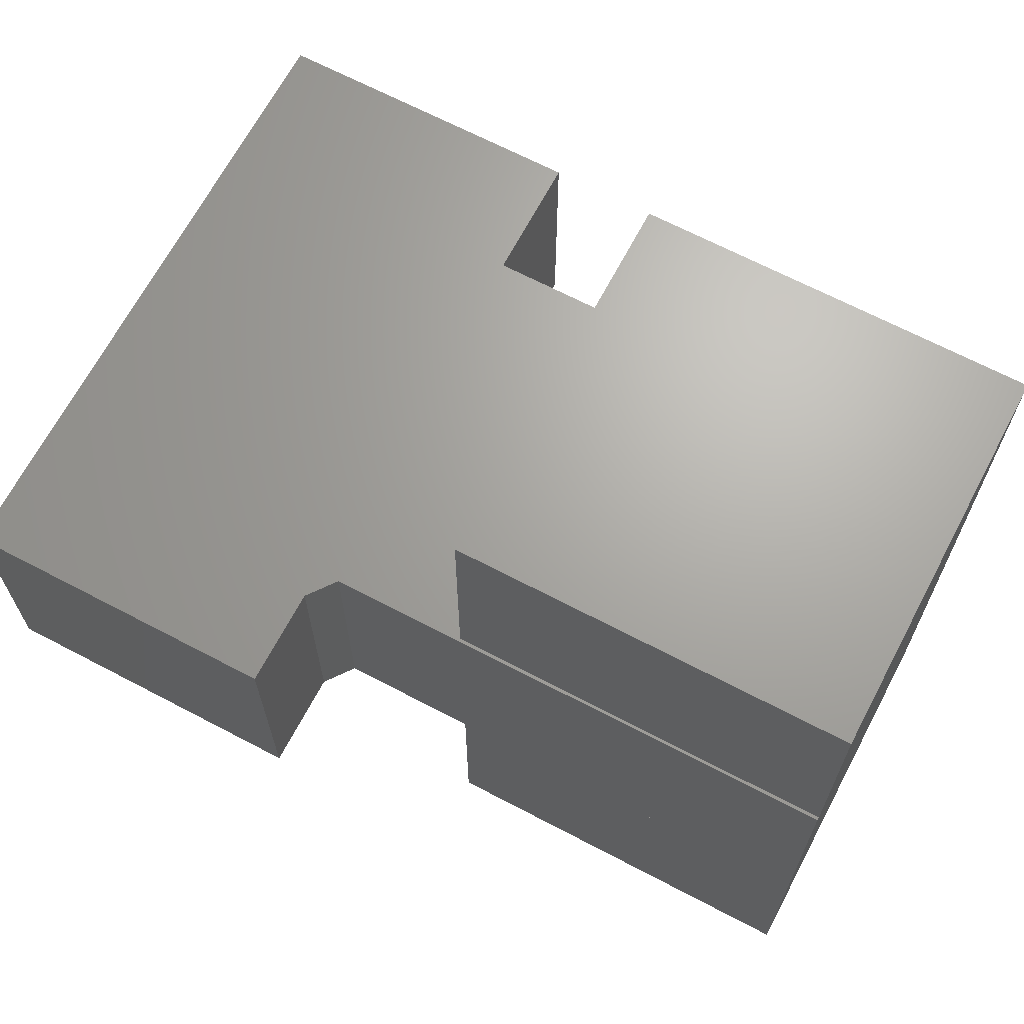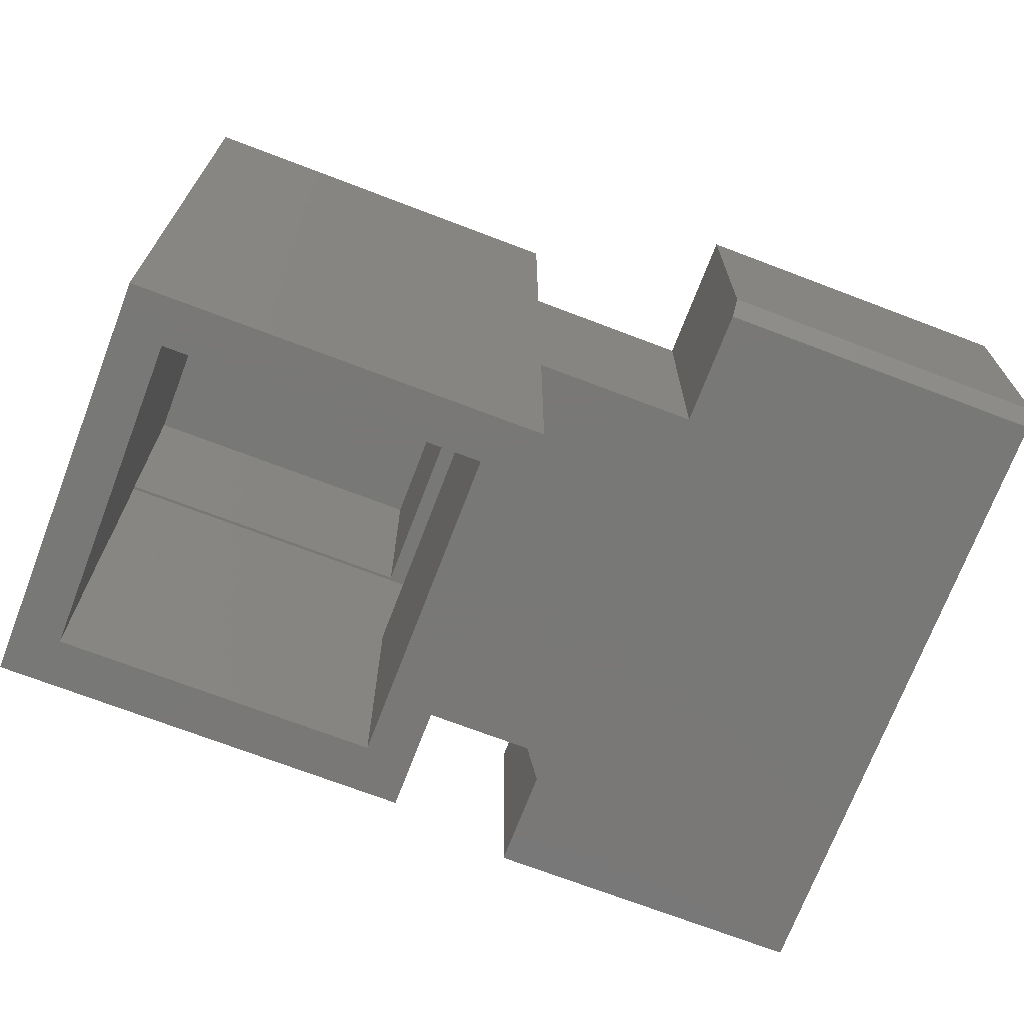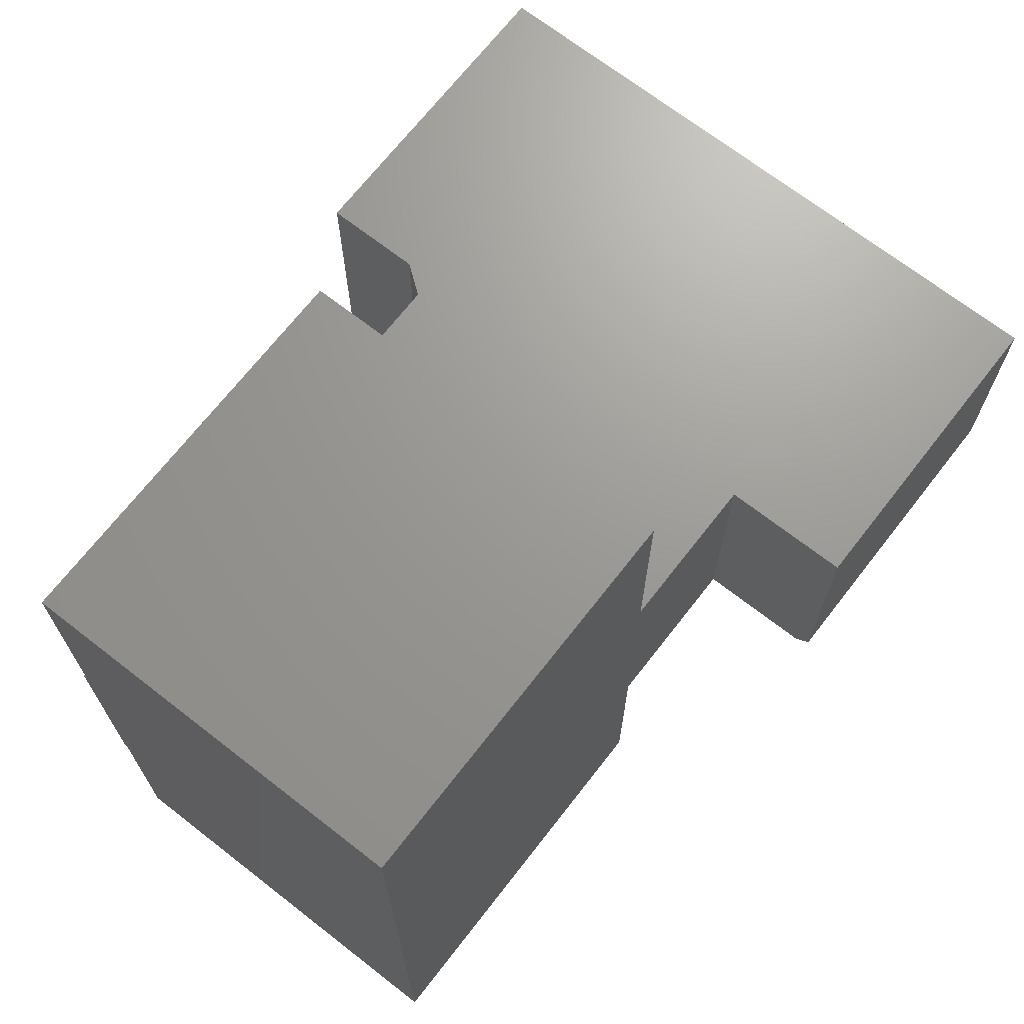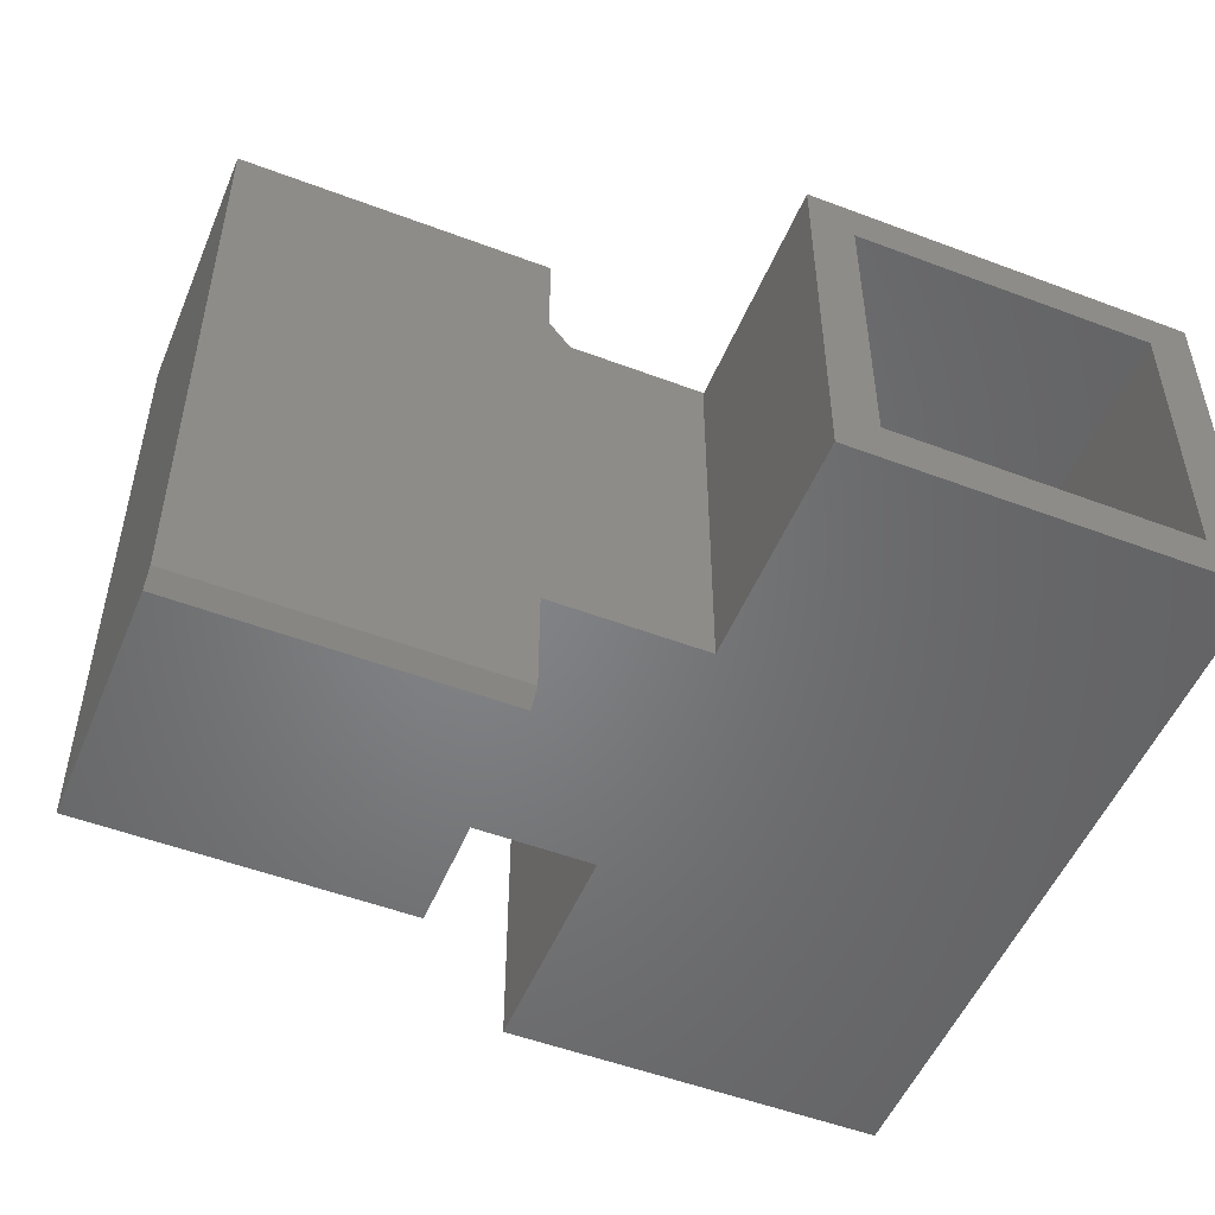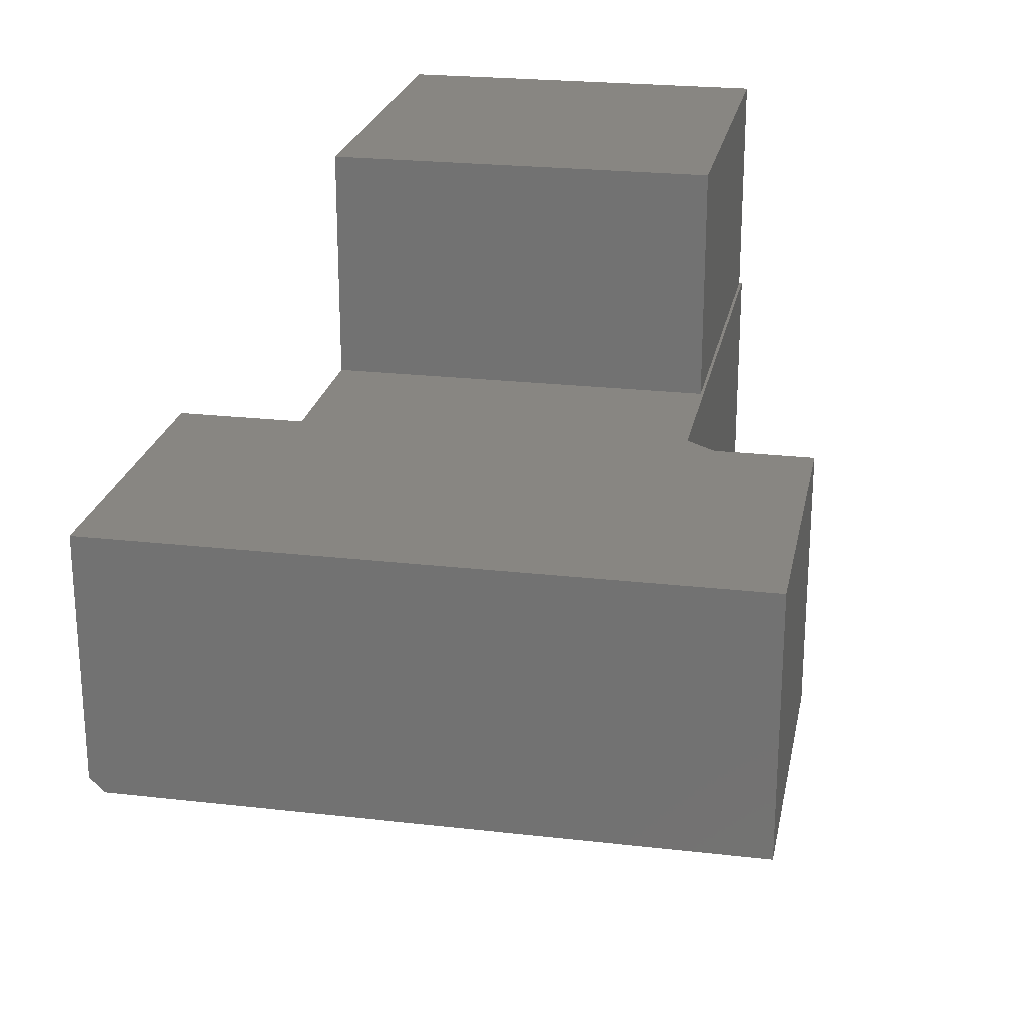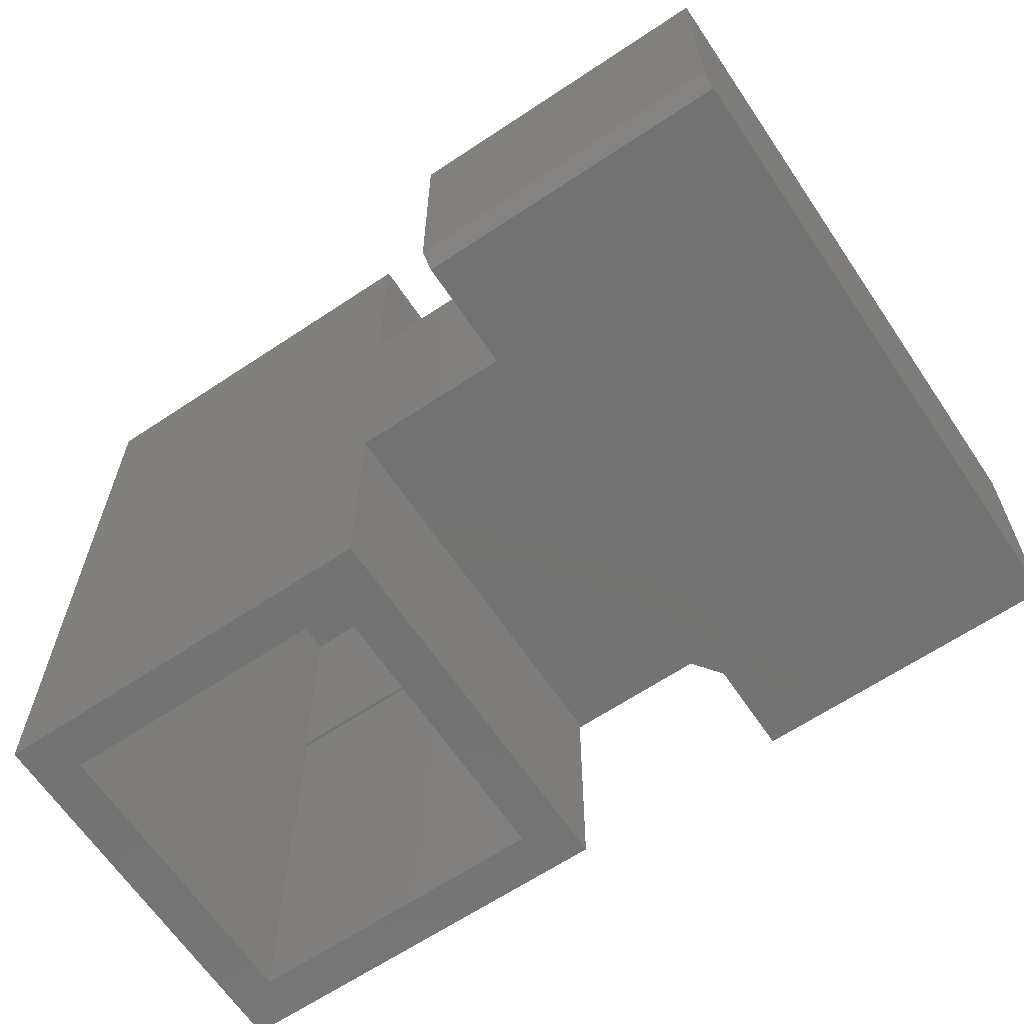
<metadata>
{"format":"stl","ext":"stl","renderer":"f3d","projection":"perspective","resolution":1024,"background":"white","views":[{"elev":67.1,"azim":-152.2,"up":"+Z"},{"elev":-71.1,"azim":-20.9,"up":"+Z"},{"elev":69.5,"azim":-52.1,"up":"+Z"},{"elev":-51.6,"azim":157.7,"up":"+Y"},{"elev":23.2,"azim":101.0,"up":"+Z"},{"elev":-64.6,"azim":33.9,"up":"+Z"}]}
</metadata>
<code>
# stl→obj: 62 verts, 120 faces
v -0.75 0.2109 -0.3906
v -0.7031 -0.1562 -0.3906
v -0.75 -0.2031 -0.3906
v -0.3828 -0.1562 -0.3906
v -0.3359 -0.2031 -0.3906
v -0.7031 0.1641 -0.3906
v -0.3359 0.2109 -0.3906
v -0.3828 0.1641 -0.3906
v -0.3828 -0.1562 0.09375
v -0.1209 -0.1562 0.09375
v -0.1209 -0.1562 -0.09375
v -0.3828 -0.1562 -0.09375
v -0.7031 -0.1562 0.3438
v -0.3828 -0.1562 0.3438
v -0.7031 0.1673 0.09375
v -0.7031 0.1641 0.09375
v -0.7031 0.1673 -0.09375
v -0.7031 0.1641 -0.09375
v -0.7031 0.1641 0.3438
v -0.3828 0.1641 -0.09375
v -0.3828 0.1641 0.3438
v -0.3828 0.1641 0.09375
v -0.1209 0.2298 -0.09375
v -0.1678 0.1673 -0.09375
v 0.125 -0.2921 -0.09375
v 0.125 0.3031 -0.09375
v -0.1209 0.3031 -0.09375
v -0.1209 -0.2921 -0.09375
v -0.1678 0.1673 0.09375
v -0.1209 0.2298 0.09375
v 0.125 -0.2921 0.09375
v -0.1209 -0.2921 0.09375
v -0.1209 0.3031 0.09375
v 0.125 0.3031 0.09375
v -0.75 -0.2031 0.3906
v -0.3359 -0.2031 -0.1406
v -0.3359 -0.2031 0.1406
v -0.3359 -0.2031 0.3906
v -0.1678 -0.2031 -0.1406
v -0.1678 -0.2031 0.1406
v -0.75 0.2109 0.1406
v -0.75 0.2141 -0.1406
v -0.75 0.2109 -0.1406
v -0.75 0.2141 0.1406
v -0.75 0.2109 0.3906
v -0.1912 0.2141 0.1406
v -0.1912 0.2141 -0.1406
v -0.1678 -0.339 0.1406
v -0.1678 -0.3234 -0.1406
v -0.1678 -0.339 -0.125
v -0.3359 0.2109 0.1406
v -0.3359 0.2109 0.3906
v -0.3359 0.2109 -0.1406
v -0.1678 0.2454 0.1406
v 0.1719 0.35 0.1406
v -0.1678 0.35 0.1406
v 0.1719 -0.339 0.1406
v -0.1678 0.35 -0.1406
v 0.1719 0.35 -0.1406
v -0.1678 0.2454 -0.1406
v 0.1719 -0.3234 -0.1406
v 0.1719 -0.339 -0.125
f 1 2 3
f 3 2 4
f 3 4 5
f 2 1 6
f 6 1 7
f 6 7 8
f 8 7 5
f 8 5 4
f 9 10 11
f 9 11 12
f 9 12 13
f 9 13 14
f 2 13 4
f 4 13 12
f 15 16 17
f 16 18 17
f 13 2 6
f 13 6 18
f 13 18 16
f 13 16 19
f 4 12 8
f 8 12 20
f 8 20 6
f 6 20 18
f 13 19 14
f 14 19 21
f 9 14 22
f 22 14 21
f 22 21 16
f 16 21 19
f 17 18 20
f 11 23 24
f 25 26 27
f 25 27 23
f 25 23 11
f 25 11 28
f 12 11 20
f 20 11 24
f 20 24 17
f 29 15 24
f 24 15 17
f 22 16 15
f 29 30 10
f 31 32 10
f 31 10 30
f 31 30 33
f 31 33 34
f 15 29 22
f 22 29 10
f 22 10 9
f 10 32 11
f 11 32 28
f 32 31 28
f 28 31 25
f 31 34 25
f 25 34 26
f 34 33 26
f 26 33 27
f 33 30 27
f 27 30 23
f 23 30 24
f 24 30 29
f 35 3 5
f 35 5 36
f 35 36 37
f 35 37 38
f 36 39 37
f 37 39 40
f 41 42 43
f 41 44 42
f 35 45 41
f 35 41 43
f 35 43 1
f 35 1 3
f 46 47 44
f 44 47 42
f 40 39 48
f 48 39 49
f 48 49 50
f 37 51 38
f 38 51 52
f 5 7 36
f 36 7 53
f 51 41 52
f 52 41 45
f 7 1 53
f 53 1 43
f 44 51 46
f 44 41 51
f 54 55 56
f 40 48 57
f 40 57 55
f 40 55 54
f 40 54 46
f 40 46 51
f 40 51 37
f 47 53 42
f 53 43 42
f 58 59 60
f 39 36 53
f 39 53 47
f 39 47 60
f 39 60 59
f 39 59 61
f 39 61 49
f 35 38 45
f 45 38 52
f 56 58 54
f 54 58 60
f 60 47 54
f 54 47 46
f 59 55 61
f 61 55 57
f 61 57 62
f 48 50 57
f 57 50 62
f 50 49 62
f 62 49 61
f 55 59 56
f 56 59 58

</code>
